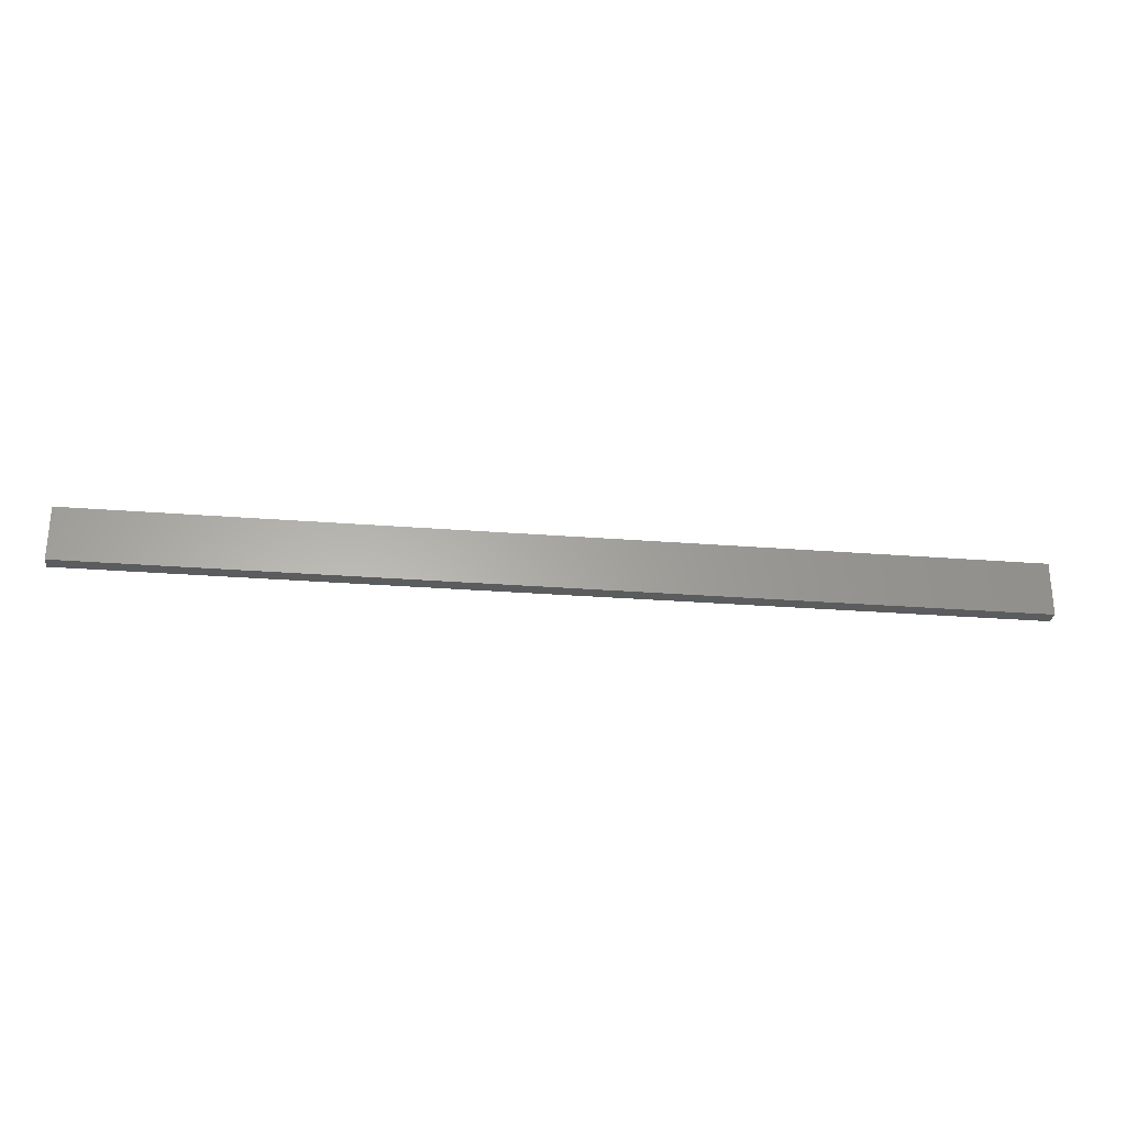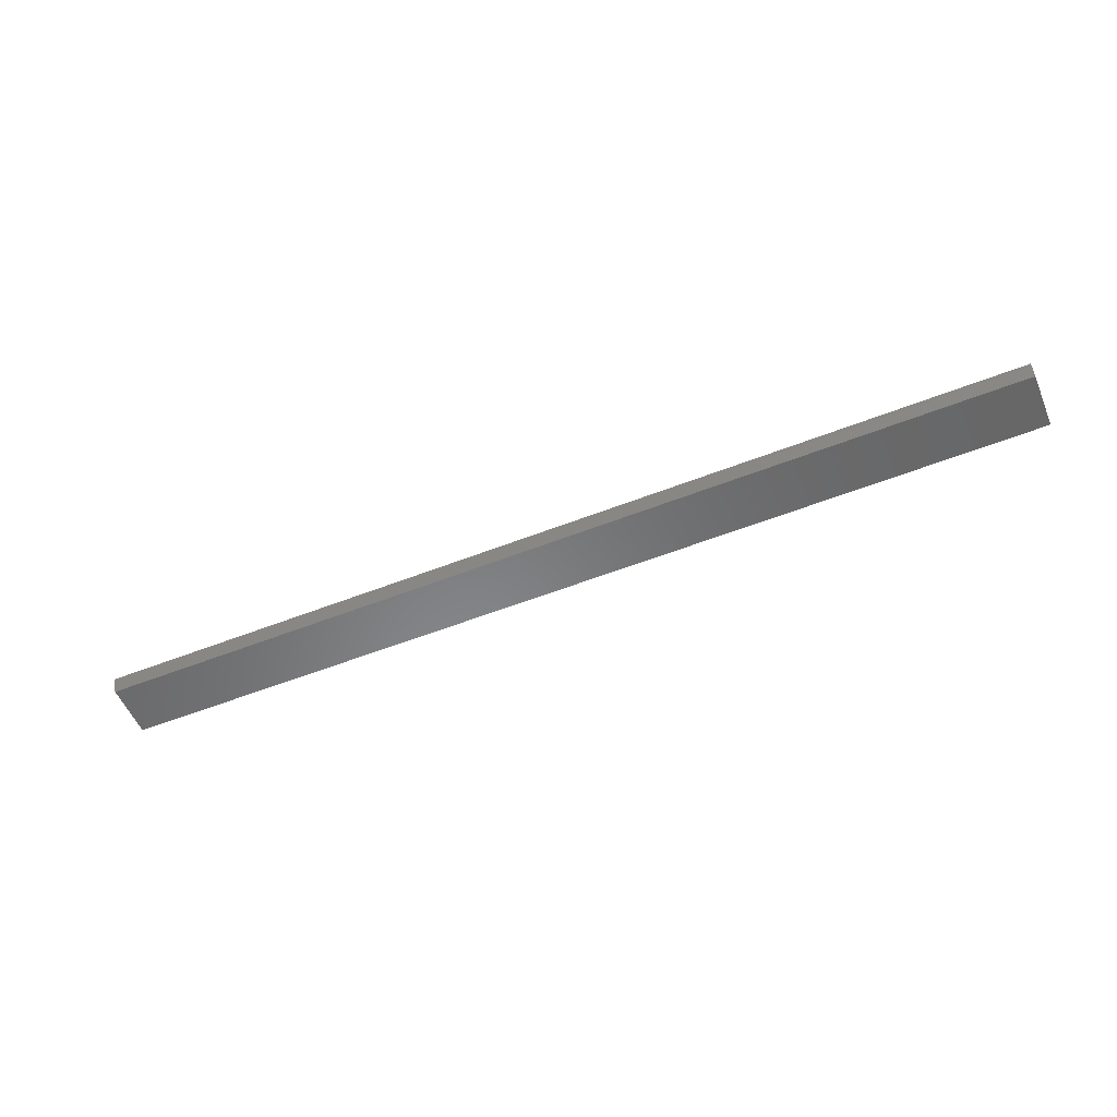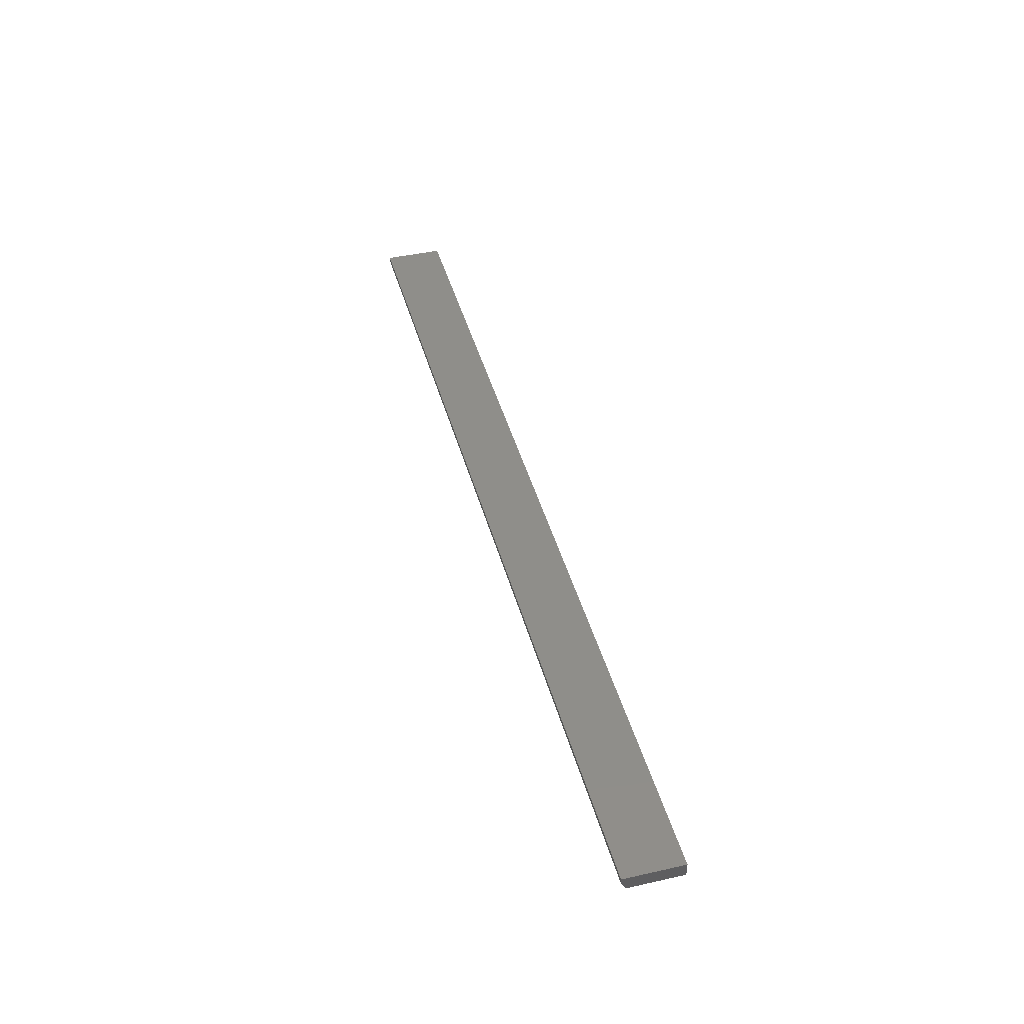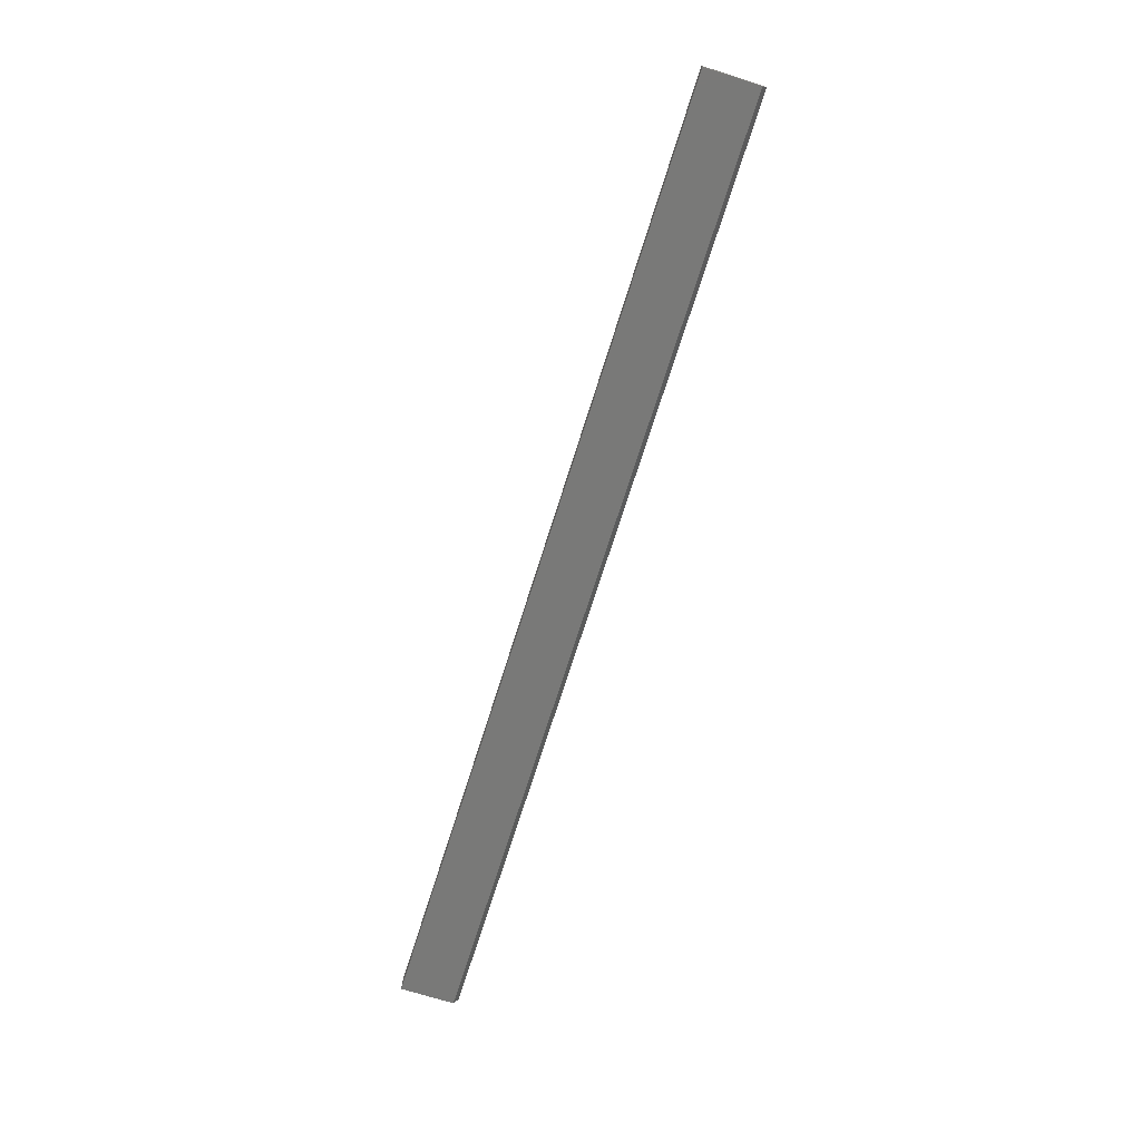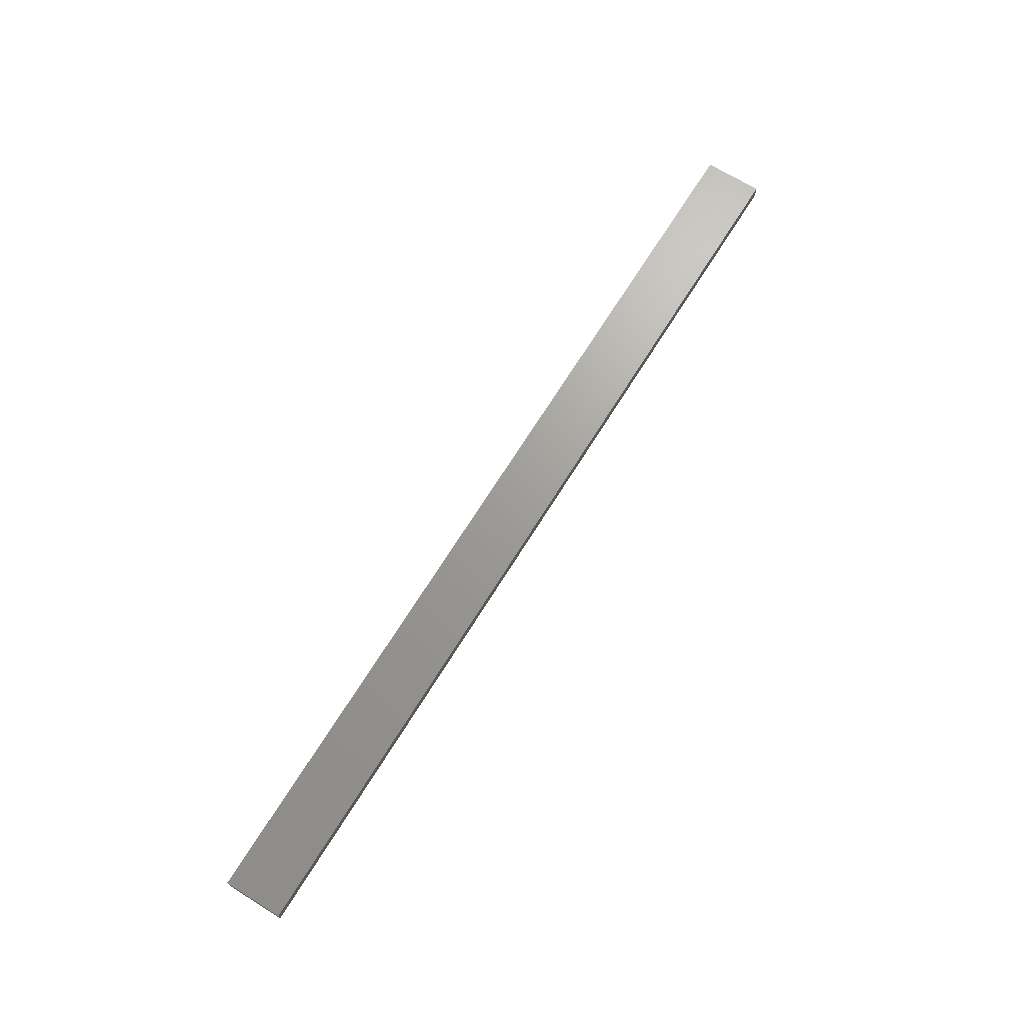
<metadata>
{"format":"stl","ext":"stl","renderer":"f3d","projection":"perspective","resolution":1024,"background":"white","views":[{"elev":-27.6,"azim":173.1,"up":"+Y"},{"elev":-54.5,"azim":-157.3,"up":"+Z"},{"elev":43.2,"azim":-104.9,"up":"+Z"},{"elev":-71.6,"azim":72.5,"up":"+Z"},{"elev":68.9,"azim":-58.2,"up":"+Z"}]}
</metadata>
<code>
# stl→obj: 10 verts, 16 faces
v -0.75 -0.04688 0
v -0.75 0.04005 0
v 0.75 -0.04688 0
v 0.75 0.04005 0
v -0.75 -0.04688 0.02344
v -0.75 0.04786 0.02344
v -0.75 0.04786 0.01562
v 0.75 0.04786 0.02344
v 0.75 0.04786 0.01562
v 0.75 -0.04688 0.02344
f 1 2 3
f 3 2 4
f 1 5 2
f 2 5 6
f 2 6 7
f 8 9 6
f 6 9 7
f 10 3 8
f 8 3 4
f 8 4 9
f 9 4 7
f 7 4 2
f 5 10 6
f 6 10 8
f 5 1 10
f 10 1 3

</code>
